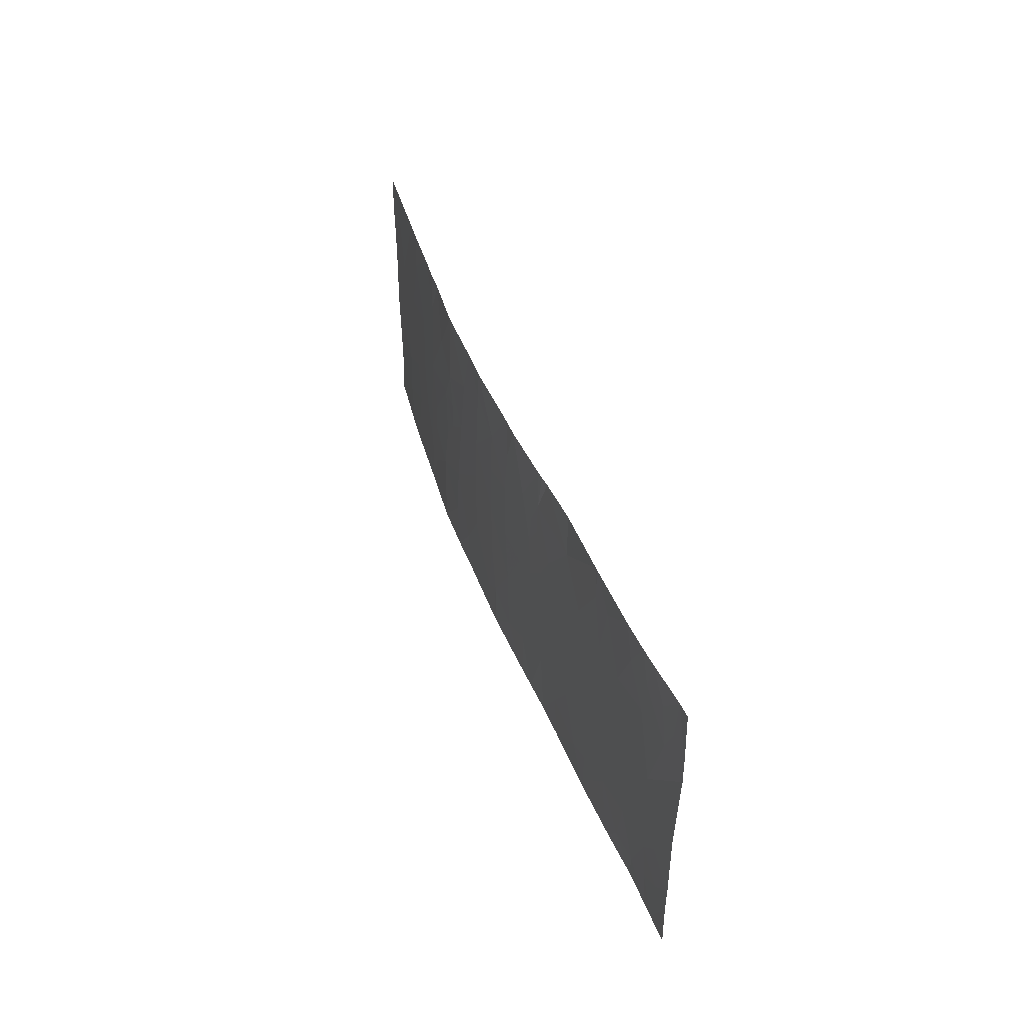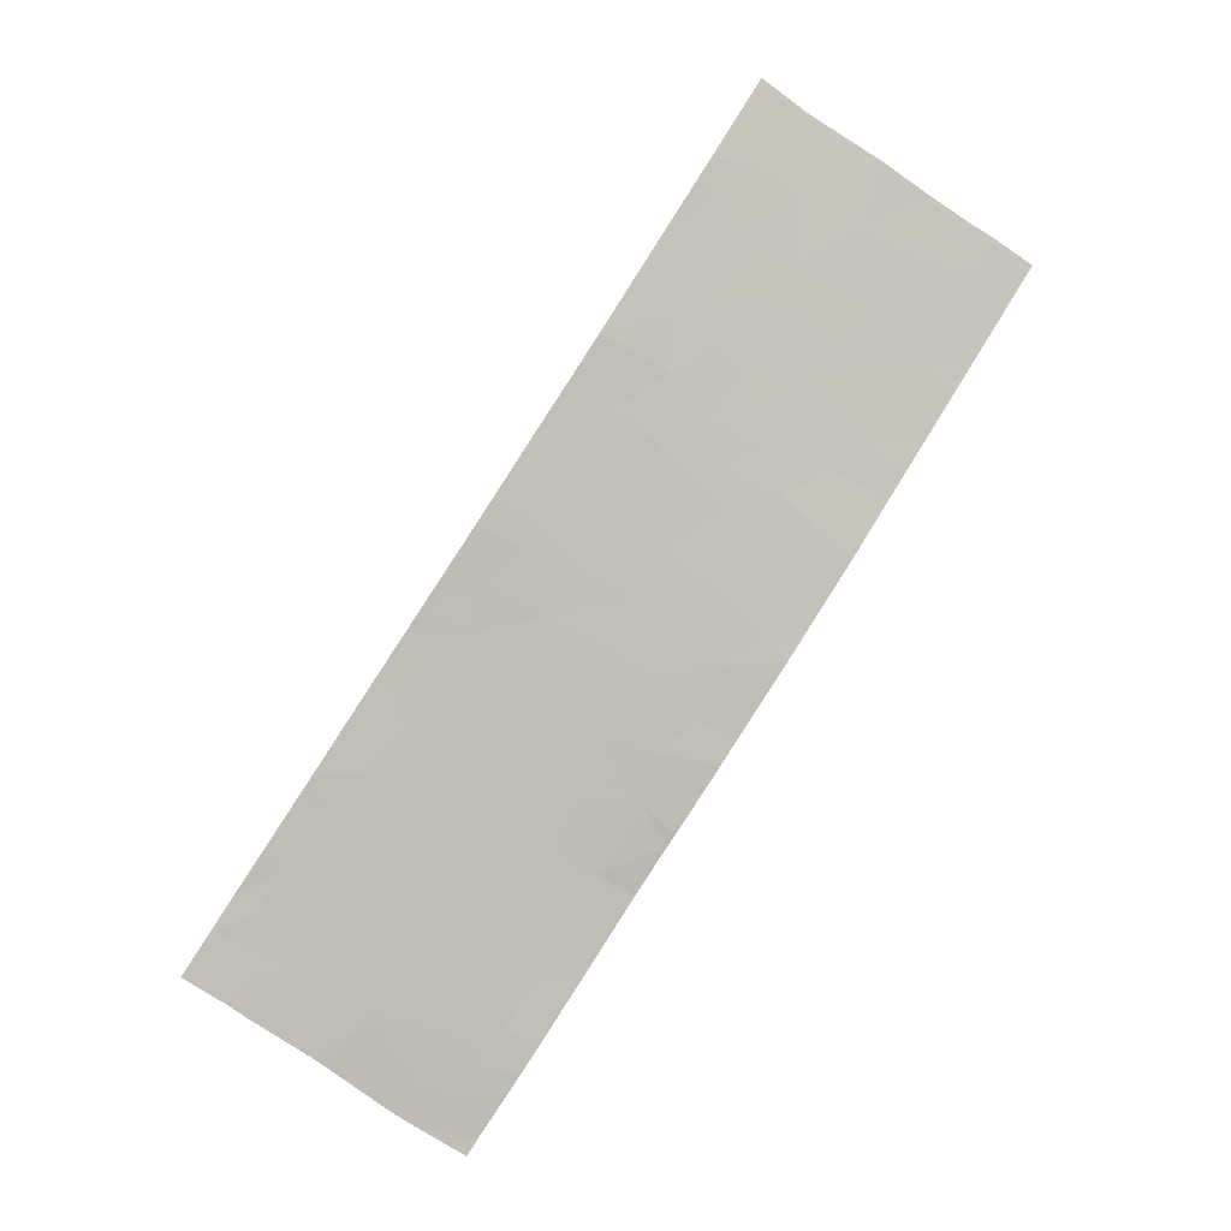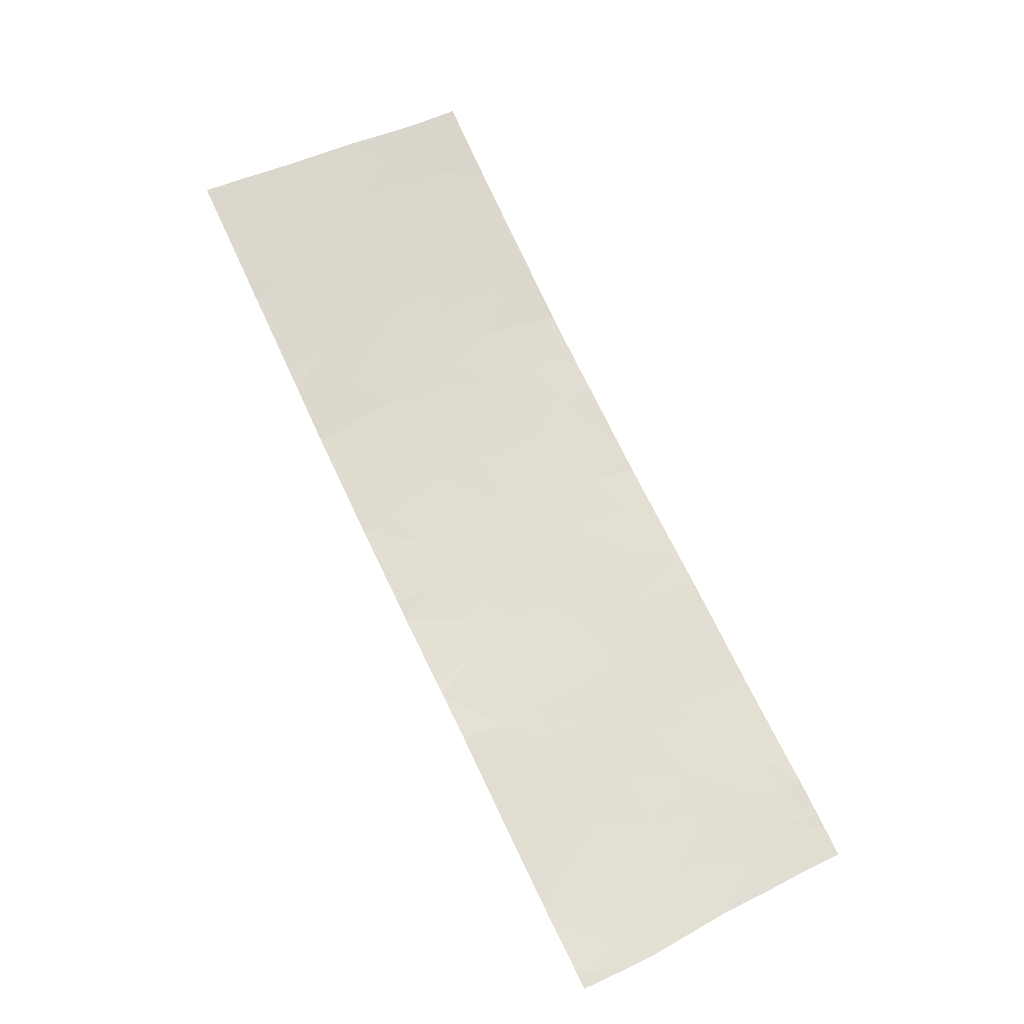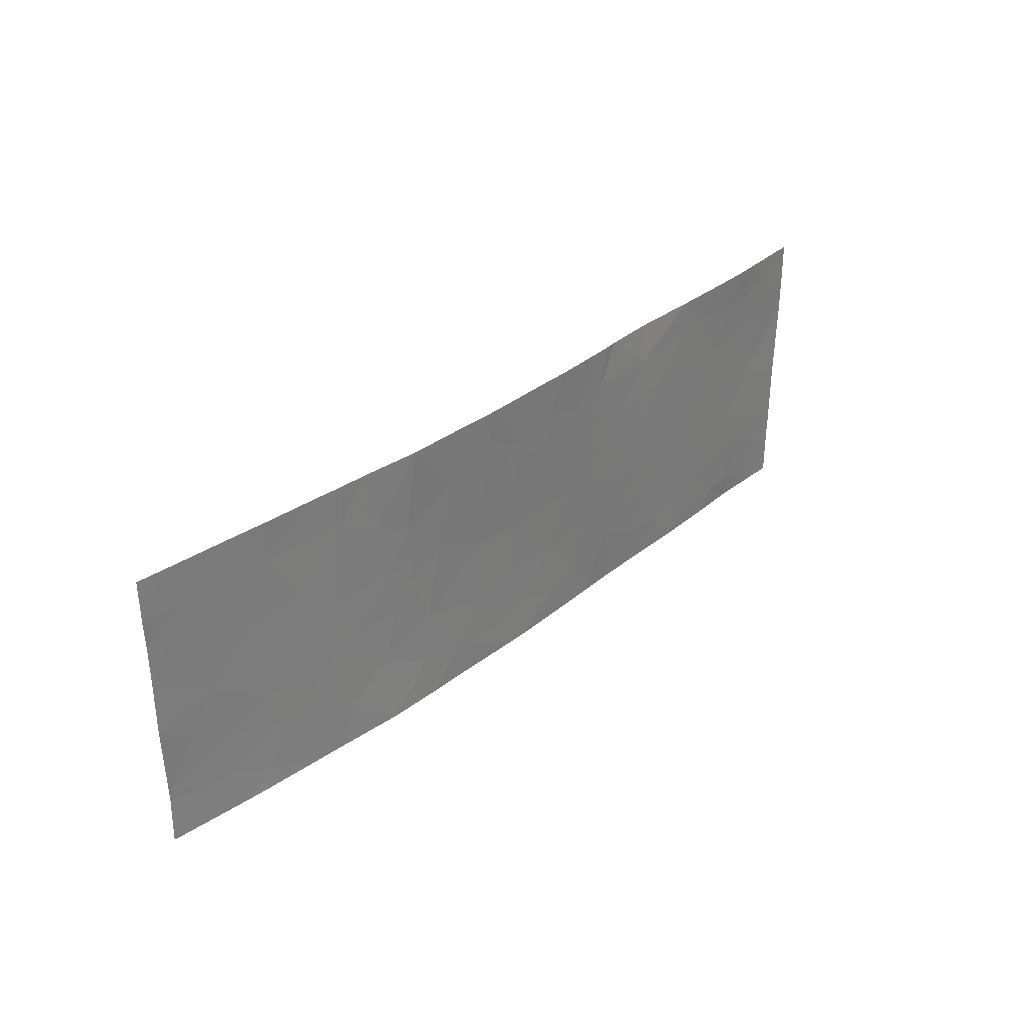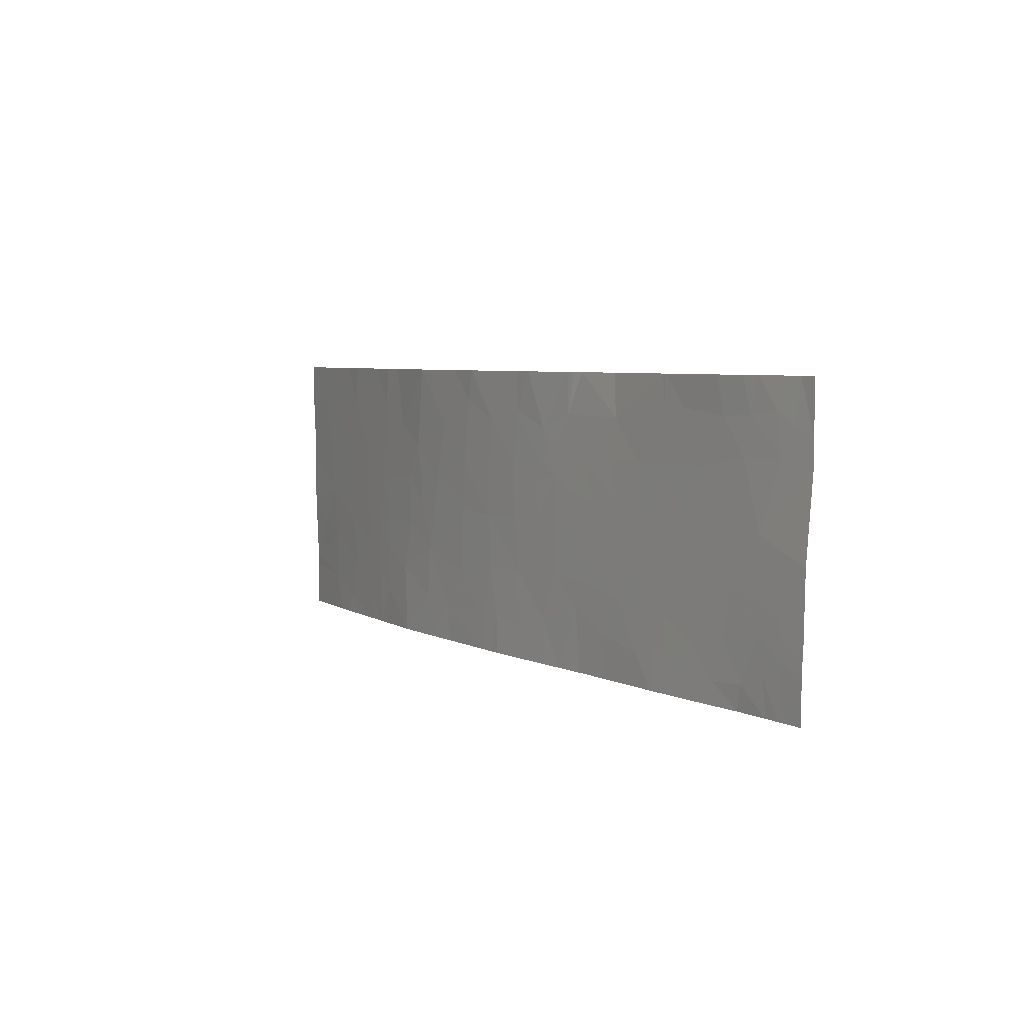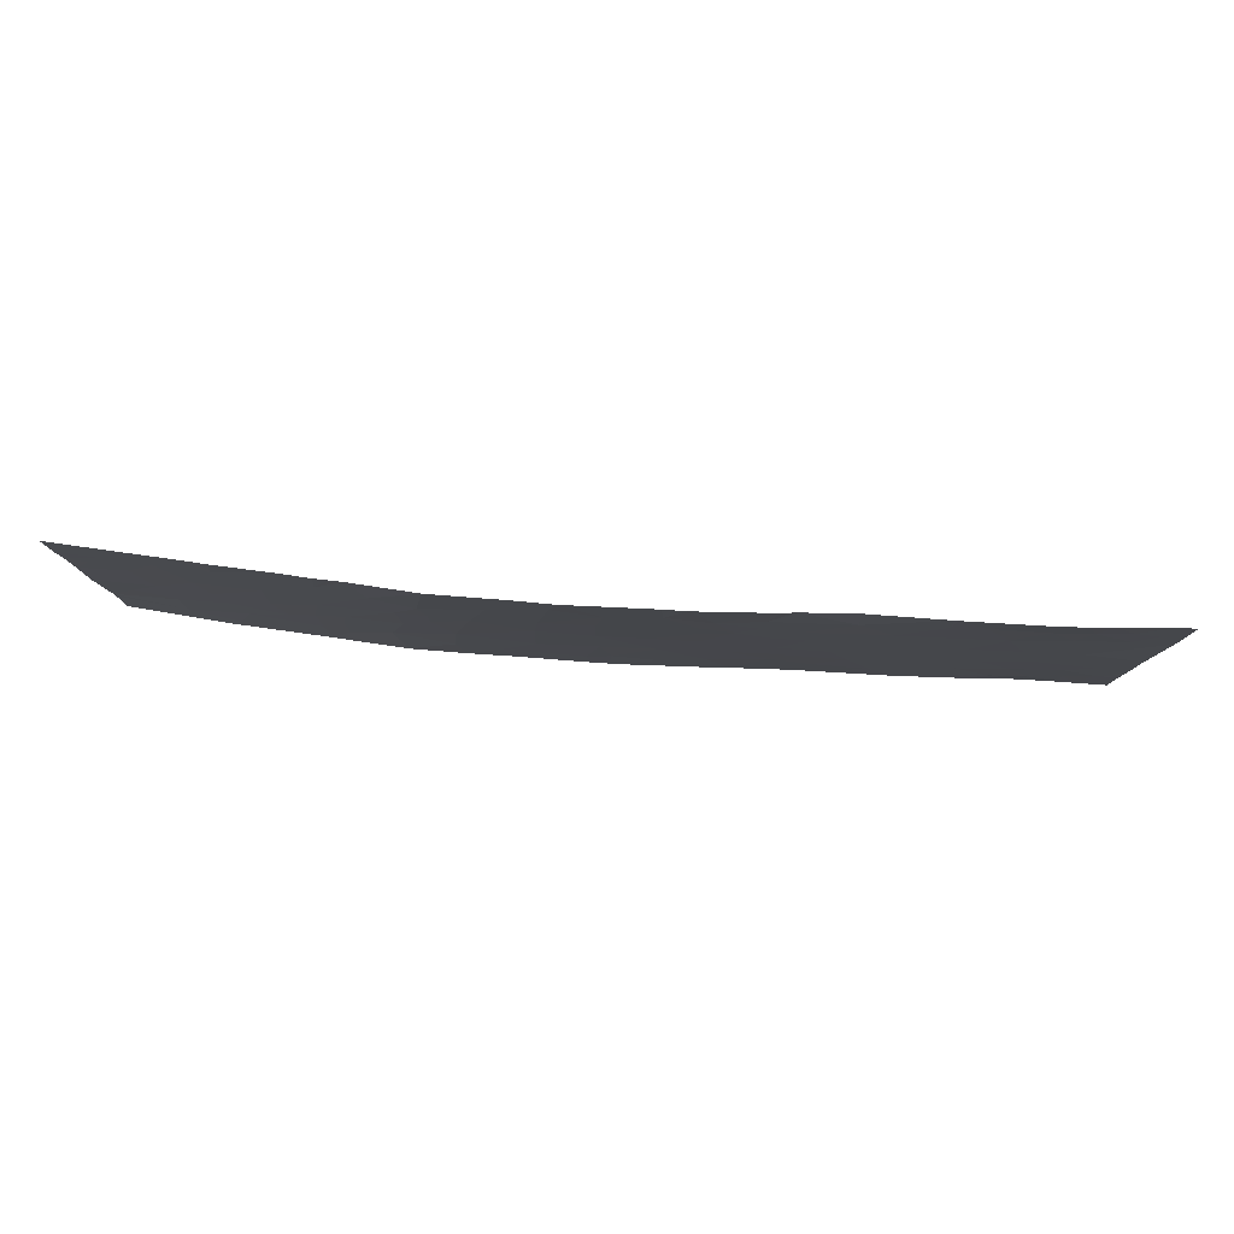
<metadata>
{"format":"obj","ext":"obj","renderer":"f3d","projection":"perspective","resolution":1024,"background":"white","views":[{"elev":39.0,"azim":53.9,"up":"+Z"},{"elev":-71.5,"azim":-124.6,"up":"+Y"},{"elev":53.2,"azim":63.0,"up":"+Y"},{"elev":32.4,"azim":-65.7,"up":"+Z"},{"elev":5.1,"azim":39.3,"up":"+Z"},{"elev":79.8,"azim":-14.0,"up":"+Z"}]}
</metadata>
<code>
v 24.9 57.01 19.86
v 25.32 56.84 20.16
v 24.91 57.01 20.5
v 31.11 54.99 18.46
v 30.97 55.03 18.46
v 31.15 54.98 18.68
v 25.45 56.79 18.89
v 25.85 56.63 19.17
v 25.46 56.79 19.37
v 25.23 56.87 19.02
v 24.46 57.19 18.64
v 24.02 57.37 18.88
v 24.18 57.3 18.46
v 24.64 57.11 21.46
v 24.6 57.14 21.05
v 25.16 56.91 21.46
v 25.25 56.86 18.46
v 28.47 55.76 20.61
v 28.6 55.72 20.88
v 28.07 55.88 20.54
v 28.17 55.85 21.05
v 28.78 55.68 20.43
v 28.45 55.77 20.29
v 23.71 57.5 21.01
v 23.35 57.64 21.03
v 23.59 57.54 21.46
v 23.35 57.64 21.46
v 31.83 54.78 18.46
v 31.5 54.88 18.71
v 31.79 54.79 18.82
v 29.3 55.52 20.56
v 29.72 55.4 20.28
v 29.4 55.49 20.19
v 27.26 56.13 21.14
v 27.15 56.18 20.43
v 27.63 56.02 20.45
v 27.69 56 20.93
v 26.45 56.41 18.46
v 26.85 56.28 18.46
v 26.79 56.3 18.83
v 30.84 55.07 18.66
v 31.26 54.95 19.12
v 30.8 55.08 19.04
v 24.13 57.32 21.02
v 24.38 57.22 21.46
v 23.98 57.38 21.46
v 30.33 55.22 18.46
v 30.3 55.23 18.46
v 30.06 55.3 18.79
v 32.05 54.71 19.14
v 32.28 54.64 19.15
v 31.96 54.74 19.38
v 25.92 56.59 18.46
v 25.81 56.65 20.83
v 25.96 56.6 20.26
v 26.18 56.51 20.6
v 24.03 57.37 19.36
v 23.95 57.4 19.93
v 23.69 57.51 19.53
v 27.65 56.02 19.36
v 27.77 55.98 18.88
v 27.1 56.2 19.27
v 27.54 56.05 18.77
v 28.36 55.78 21.46
v 28.15 55.85 21.46
v 26.24 56.49 20.26
v 26.58 56.37 20.22
v 30.32 55.22 18.88
v 30.47 55.18 18.71
v 30.21 55.26 20.05
v 30.07 55.3 20.62
v 30.58 55.15 20.62
v 30.74 55.1 20.09
v 26.97 56.22 21.46
v 26.29 56.45 21.46
v 26.75 56.31 20.89
v 29.1 55.58 21.46
v 29.22 55.56 21.46
v 29.01 55.61 21.03
v 24.39 57.21 18.46
v 32.27 54.64 19.06
v 32.16 54.68 19.08
v 26 56.58 19.71
v 26.42 56.43 19.44
v 30.46 55.18 19.2
v 31.39 54.91 19.59
v 30.93 55.04 19.49
v 31.22 54.96 20.09
v 29.57 55.45 18.46
v 29.53 55.46 18.9
v 27.56 56.04 18.46
v 23.41 57.64 18.94
v 23.78 57.48 18.46
v 23.42 57.63 18.46
v 23.4 57.64 18.59
v 25.44 56.79 21.46
v 25.69 56.7 21.46
v 25.51 56.77 21.31
v 23.4 57.64 18.46
v 30.46 55.18 21.46
v 30.44 55.19 21.46
v 30.46 55.18 21.13
v 24.49 57.17 18.46
v 25.05 56.94 18.46
v 23.41 57.64 19.06
v 31.92 54.76 21.16
v 32.14 54.7 21.46
v 32.14 54.7 21.03
v 32.2 54.69 21.46
v 31.71 54.81 21.46
v 31.61 54.84 21.11
v 31.51 54.86 21.46
v 31.27 54.94 21.09
v 26.38 56.44 18.91
v 29.74 55.4 21.03
v 28.82 55.67 20.02
v 29.09 55.59 20.24
v 29.18 55.56 19.75
v 26.24 56.5 19.98
v 25.2 56.88 18.46
v 25.19 56.89 18.67
v 30.26 55.24 19.24
v 30.44 55.19 19.62
v 32.04 54.71 18.95
v 27.79 55.96 18.46
v 28.63 55.73 18.46
v 28.19 55.85 18.76
v 30.03 55.31 19.64
v 29.63 55.43 19.65
v 29.01 55.61 21.46
v 25.5 56.77 19.71
v 25.23 56.88 19.59
v 31.99 54.74 20.75
v 31.52 54.87 20.73
v 27.63 56.03 19.92
v 23.37 57.64 20.32
v 23.37 57.64 19.79
v 23.85 57.44 20.56
v 29.82 55.37 19.26
v 24.35 57.24 20.4
v 23.5 57.59 20.87
v 23.56 57.56 20.7
v 28.08 55.89 19.93
v 28.51 55.76 19.91
v 24.42 57.21 19.94
v 23.37 57.64 20.73
v 31.01 55.02 20.63
v 30.74 55.1 21.15
v 29.4 55.5 19.34
v 31.75 54.8 19.17
v 30.44 55.18 18.46
v 28.98 55.62 20.69
v 29.72 55.42 21.46
v 24.49 57.18 19.58
v 24.6 57.13 19.15
v 28.78 55.68 19.41
v 28.6 55.73 18.93
v 28.15 55.87 19.39
v 27.33 56.1 21.46
v 27.12 56.19 19.96
v 25.41 56.81 21.02
v 27.71 55.99 18.46
v 28.84 55.66 20.76
v 28.84 55.67 18.46
v 25.05 56.94 18.75
v 27.19 56.15 21.46
v 29.12 55.58 19.4
v 29.14 55.58 19.1
v 29.19 55.57 18.46
v 32.29 54.64 19.83
v 31.73 54.81 20.06
v 32.24 54.67 20.84
v 32.35 54.64 20.68
v 24.99 56.97 19.4
v 29.71 55.41 20.62
v 30.49 55.17 21.46
v 30.47 55.18 21.46
v 32.36 54.64 20.93
v 31.98 54.73 18.46
v 32.27 54.64 18.92
v 32.27 54.64 18.46
v 32.35 54.64 21.46
v 31.18 54.95 21.46
v 31.46 54.9 18.46
v 32.35 54.64 20.82
f 3 1 2
f 6 5 4
f 9 7 8
f 9 10 7
f 13 11 12
f 16 14 15
f 10 17 7
f 21 18 19
f 21 20 18
f 23 22 18
f 18 20 23
f 26 25 24
f 26 27 25
f 30 29 28
f 33 32 31
f 37 34 35
f 35 36 37
f 36 20 37
f 40 38 39
f 43 41 6
f 6 42 43
f 46 44 45
f 46 24 44
f 26 24 46
f 49 48 47
f 52 50 51
f 7 17 53
f 53 8 7
f 56 54 55
f 59 57 58
f 63 61 60
f 60 62 63
f 21 64 65
f 67 56 66
f 69 68 47
f 72 71 70
f 70 73 72
f 76 74 75
f 6 41 5
f 44 15 45
f 79 78 77
f 80 11 13
f 82 81 51
f 35 76 67
f 14 45 15
f 21 19 64
f 84 83 8
f 69 85 68
f 69 43 85
f 88 87 86
f 88 73 87
f 49 89 48
f 49 90 89
f 63 40 91
f 63 62 40
f 95 93 92
f 95 94 93
f 98 97 96
f 99 94 95
f 102 100 101
f 80 103 11
f 104 11 103
f 13 92 93
f 12 105 92
f 92 13 12
f 109 107 106
f 106 108 109
f 110 106 107
f 112 111 110
f 112 113 111
f 114 53 38
f 38 40 114
f 115 102 101
f 115 71 102
f 117 22 116
f 116 118 117
f 55 66 56
f 55 83 119
f 121 120 17
f 85 123 122
f 82 50 124
f 82 124 81
f 127 125 126
f 70 129 128
f 70 32 129
f 19 130 64
f 19 79 130
f 110 111 106
f 131 83 55
f 55 2 131
f 132 10 9
f 133 106 111
f 111 134 133
f 36 35 135
f 58 136 137
f 58 138 136
f 59 105 57
f 128 129 139
f 140 15 44
f 44 138 140
f 142 24 141
f 23 143 144
f 23 20 143
f 3 140 145
f 145 1 3
f 142 141 146
f 140 138 58
f 142 138 24
f 58 145 140
f 72 102 71
f 147 73 88
f 72 148 102
f 72 147 148
f 139 149 90
f 76 75 56
f 56 67 76
f 150 29 30
f 150 42 29
f 69 47 151
f 31 79 152
f 115 153 78
f 115 101 153
f 155 154 57
f 158 157 156
f 37 159 34
f 160 135 35
f 49 139 90
f 40 39 91
f 158 156 144
f 160 60 135
f 160 62 60
f 161 97 98
f 61 162 125
f 19 22 163
f 114 8 53
f 114 84 8
f 160 67 84
f 84 62 160
f 68 85 122
f 158 144 143
f 63 162 61
f 84 67 119
f 31 152 22
f 114 40 84
f 157 126 164
f 3 15 140
f 161 98 96
f 165 120 121
f 144 116 22
f 161 54 97
f 119 66 55
f 34 159 166
f 54 75 97
f 54 56 75
f 10 121 17
f 168 167 156
f 43 42 87
f 90 169 89
f 37 20 21
f 36 135 143
f 143 20 36
f 23 144 22
f 73 147 72
f 149 129 118
f 49 68 122
f 122 139 49
f 128 122 123
f 128 139 122
f 168 157 164
f 168 156 157
f 129 149 139
f 168 164 169
f 169 90 168
f 127 61 125
f 127 158 61
f 149 168 90
f 63 91 162
f 167 149 118
f 142 146 136
f 52 51 170
f 170 171 52
f 134 113 147
f 69 151 41
f 41 43 69
f 133 173 172
f 86 42 150
f 2 1 132
f 160 35 67
f 2 132 131
f 133 108 106
f 152 163 22
f 152 79 163
f 62 84 40
f 142 136 138
f 167 118 156
f 158 60 61
f 151 5 41
f 138 44 24
f 49 47 68
f 156 116 144
f 156 118 116
f 163 79 19
f 82 51 50
f 146 141 25
f 155 12 11
f 155 57 12
f 37 65 159
f 37 21 65
f 73 70 123
f 52 86 150
f 52 171 86
f 33 118 129
f 129 32 33
f 131 132 9
f 174 10 132
f 31 22 117
f 133 172 108
f 115 175 71
f 59 58 137
f 177 148 176
f 133 134 171
f 115 78 79
f 79 31 115
f 175 32 71
f 175 115 31
f 32 175 31
f 171 170 173
f 173 133 171
f 32 70 71
f 34 166 74
f 154 174 1
f 154 155 174
f 161 96 16
f 172 178 108
f 33 117 118
f 33 31 117
f 180 124 179
f 179 181 180
f 87 123 85
f 85 43 87
f 109 178 182
f 109 108 178
f 183 113 112
f 180 81 124
f 183 176 148
f 148 113 183
f 87 42 86
f 102 177 100
f 184 6 4
f 184 29 6
f 184 28 29
f 30 28 179
f 179 124 30
f 172 173 185
f 155 10 174
f 155 165 10
f 2 55 54
f 54 161 2
f 2 161 3
f 9 8 83
f 83 131 9
f 147 113 148
f 24 25 141
f 150 124 50
f 171 88 86
f 73 123 87
f 149 167 168
f 134 147 88
f 88 171 134
f 79 77 130
f 42 6 29
f 150 30 124
f 134 111 113
f 161 16 15
f 15 3 161
f 132 1 174
f 102 148 177
f 57 105 12
f 158 135 60
f 158 143 135
f 18 22 19
f 59 137 105
f 52 150 50
f 70 128 123
f 165 11 104
f 165 155 11
f 154 145 58
f 58 57 154
f 154 1 145
f 172 185 178
f 34 74 76
f 76 35 34
f 165 121 10
f 165 104 120
f 84 119 83
f 127 126 157
f 157 158 127
f 67 66 119

</code>
